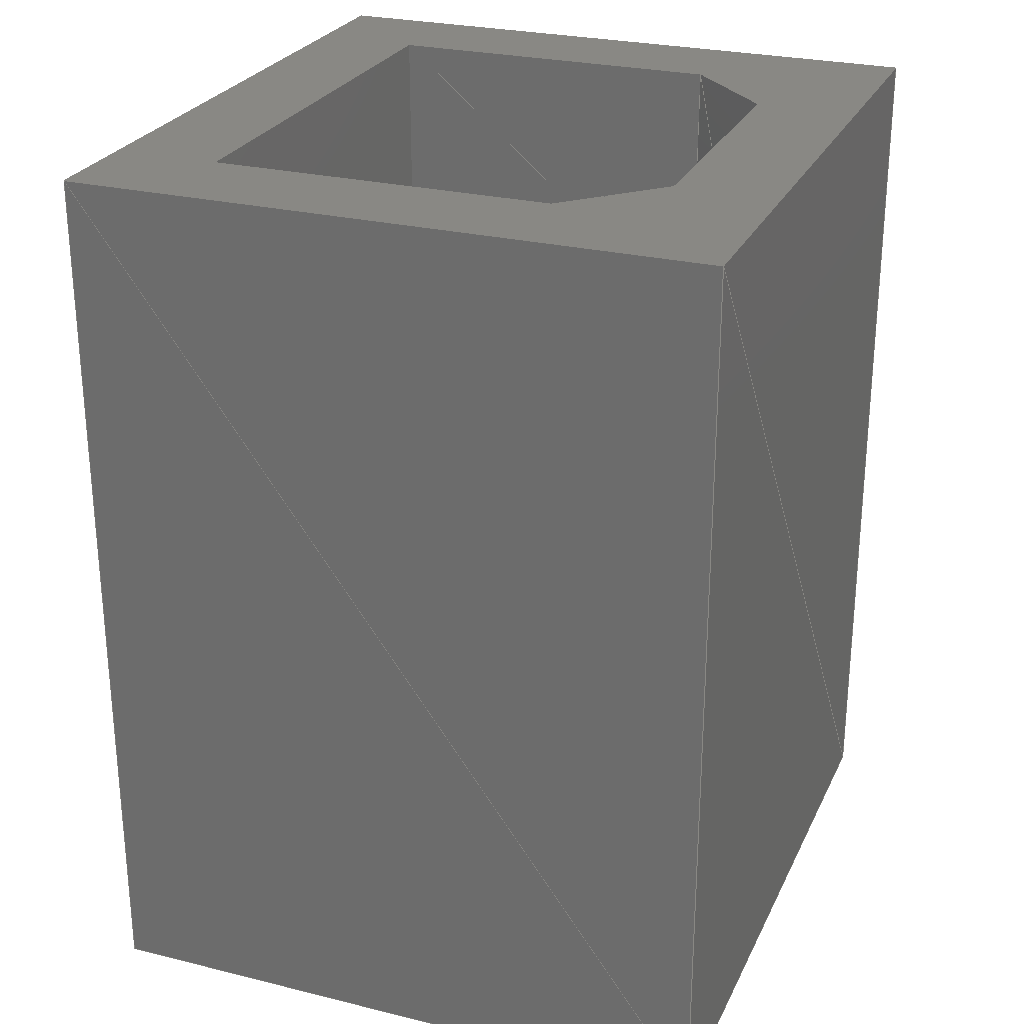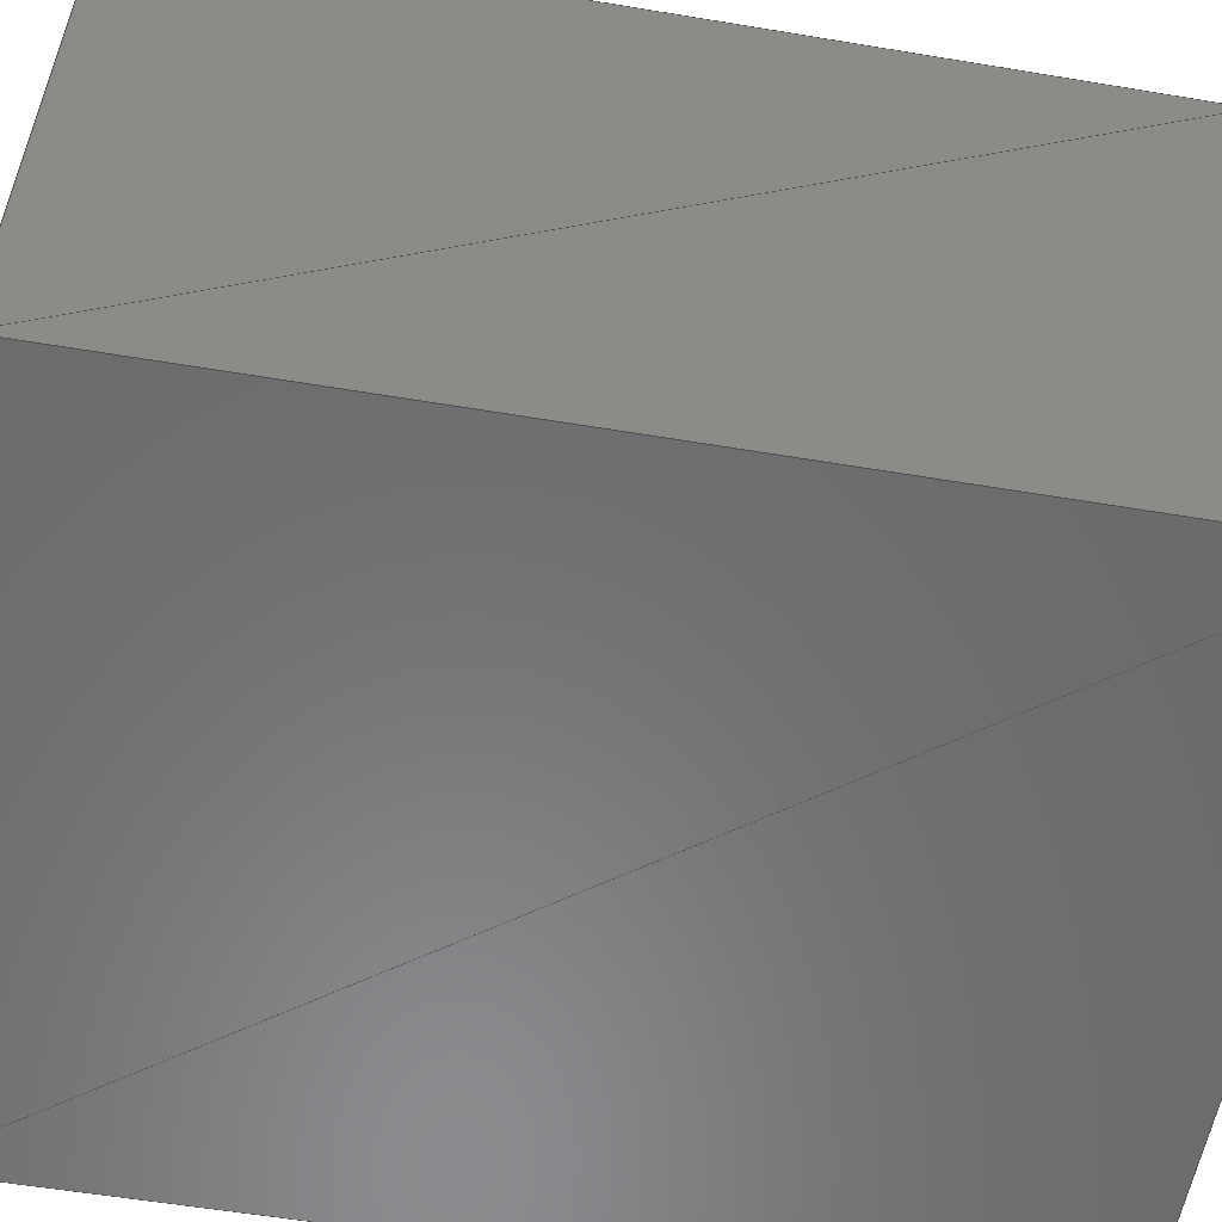
<metadata>
{"format":"step","ext":"step","renderer":"f3d","projection":"perspective","resolution":1024,"background":"white","views":[{"elev":26.4,"azim":111.1,"up":"+Z"},{"elev":-56.8,"azim":80.1,"up":"+Y"}]}
</metadata>
<code>
ISO-10303-21;
DATA;
#1 = APPLICATION_PROTOCOL_DEFINITION('international standard',
  'automotive_design',2000,#2);
#2 = APPLICATION_CONTEXT(
  'core data for automotive mechanical design processes');
#3 = SHAPE_DEFINITION_REPRESENTATION(#4,#10);
#4 = PRODUCT_DEFINITION_SHAPE('',$,#5);
#5 = PRODUCT_DEFINITION('design','',#6,#9);
#6 = PRODUCT_DEFINITION_FORMATION('','',#7);
#7 = PRODUCT('','','',(#8));
#8 = PRODUCT_CONTEXT('',#2,'mechanical');
#9 = PRODUCT_DEFINITION_CONTEXT('part definition',#2,'design');
#10 = FACETED_BREP_SHAPE_REPRESENTATION('',(#16),#11);
#11 = ( GEOMETRIC_REPRESENTATION_CONTEXT(3) 
GLOBAL_UNCERTAINTY_ASSIGNED_CONTEXT((#12)) GLOBAL_UNIT_ASSIGNED_CONTEXT(
(#13,#14,#15)) REPRESENTATION_CONTEXT('','') );
#12 = UNCERTAINTY_MEASURE_WITH_UNIT(LENGTH_MEASURE(1e-07),#13,'',
  'maximum tolerance');
#13 = ( LENGTH_UNIT() NAMED_UNIT(*) SI_UNIT(.MILLI.,.METRE.) );
#14 = ( NAMED_UNIT(*) PLANE_ANGLE_UNIT() SI_UNIT($,.RADIAN.) );
#15 = ( NAMED_UNIT(*) SI_UNIT($,.STERADIAN.) SOLID_ANGLE_UNIT() );
#16 = FACETED_BREP('',#17);
#17 = CLOSED_SHELL('',(#18,#29,#40,#51,#62,#73,#84,#95,#106,#117,#128,
    #139,#150,#161,#172,#183,#194,#205,#216,#227,#238,#249,#260,#271,
    #282,#293,#304,#315,#326,#337,#348,#359,#370,#381,#392,#403));
#18 = FACE_SURFACE('',(#24),#19,.T.);
#19 = PLANE('',#20);
#20 = AXIS2_PLACEMENT_3D('',#21,#22,#23);
#21 = CARTESIAN_POINT('',(26.71,23.23,16
    ));
#22 = DIRECTION('',(-1,0,0));
#23 = DIRECTION('',(0,1,0));
#24 = FACE_OUTER_BOUND('',#25,.T.);
#25 = POLY_LOOP('',(#26,#27,#28));
#26 = CARTESIAN_POINT('',(26.71,23.23,16
    ));
#27 = CARTESIAN_POINT('',(26.71,29.43,16
    ));
#28 = CARTESIAN_POINT('',(26.71,23.23,10.8
    ));
#29 = FACE_SURFACE('',(#35),#30,.T.);
#30 = PLANE('',#31);
#31 = AXIS2_PLACEMENT_3D('',#32,#33,#34);
#32 = CARTESIAN_POINT('',(26.71,23.23,10.8
    ));
#33 = DIRECTION('',(-1,0,0));
#34 = DIRECTION('',(0,0.766,0.6429));
#35 = FACE_OUTER_BOUND('',#36,.T.);
#36 = POLY_LOOP('',(#37,#38,#39));
#37 = CARTESIAN_POINT('',(26.71,23.23,10.8
    ));
#38 = CARTESIAN_POINT('',(26.71,29.43,16
    ));
#39 = CARTESIAN_POINT('',(26.71,29.43,10.8
    ));
#40 = FACE_SURFACE('',(#46),#41,.T.);
#41 = PLANE('',#42);
#42 = AXIS2_PLACEMENT_3D('',#43,#44,#45);
#43 = CARTESIAN_POINT('',(18.26,23.23,16
    ));
#44 = DIRECTION('',(-0,1,0));
#45 = DIRECTION('',(1,0,0));
#46 = FACE_OUTER_BOUND('',#47,.T.);
#47 = POLY_LOOP('',(#48,#49,#50));
#48 = CARTESIAN_POINT('',(18.26,23.23,16
    ));
#49 = CARTESIAN_POINT('',(26.71,23.23,16
    ));
#50 = CARTESIAN_POINT('',(18.26,23.23,10.8
    ));
#51 = FACE_SURFACE('',(#57),#52,.T.);
#52 = PLANE('',#53);
#53 = AXIS2_PLACEMENT_3D('',#54,#55,#56);
#54 = CARTESIAN_POINT('',(18.26,23.23,10.8
    ));
#55 = DIRECTION('',(0,1,0));
#56 = DIRECTION('',(0.8515,-0,0.5244));
#57 = FACE_OUTER_BOUND('',#58,.T.);
#58 = POLY_LOOP('',(#59,#60,#61));
#59 = CARTESIAN_POINT('',(18.26,23.23,10.8
    ));
#60 = CARTESIAN_POINT('',(26.71,23.23,16
    ));
#61 = CARTESIAN_POINT('',(26.71,23.23,10.8
    ));
#62 = FACE_SURFACE('',(#68),#63,.T.);
#63 = PLANE('',#64);
#64 = AXIS2_PLACEMENT_3D('',#65,#66,#67);
#65 = CARTESIAN_POINT('',(18.26,29.43,16
    ));
#66 = DIRECTION('',(1,0,0));
#67 = DIRECTION('',(0,-1,0));
#68 = FACE_OUTER_BOUND('',#69,.T.);
#69 = POLY_LOOP('',(#70,#71,#72));
#70 = CARTESIAN_POINT('',(18.26,29.43,16
    ));
#71 = CARTESIAN_POINT('',(18.26,23.23,16
    ));
#72 = CARTESIAN_POINT('',(18.26,29.43,10.8
    ));
#73 = FACE_SURFACE('',(#79),#74,.T.);
#74 = PLANE('',#75);
#75 = AXIS2_PLACEMENT_3D('',#76,#77,#78);
#76 = CARTESIAN_POINT('',(18.26,29.43,10.8
    ));
#77 = DIRECTION('',(1,0,0));
#78 = DIRECTION('',(0,-0.766,0.6429));
#79 = FACE_OUTER_BOUND('',#80,.T.);
#80 = POLY_LOOP('',(#81,#82,#83));
#81 = CARTESIAN_POINT('',(18.26,29.43,10.8
    ));
#82 = CARTESIAN_POINT('',(18.26,23.23,16
    ));
#83 = CARTESIAN_POINT('',(18.26,23.23,10.8
    ));
#84 = FACE_SURFACE('',(#90),#85,.T.);
#85 = PLANE('',#86);
#86 = AXIS2_PLACEMENT_3D('',#87,#88,#89);
#87 = CARTESIAN_POINT('',(19.86,31.03,16
    ));
#88 = DIRECTION('',(0.7071,-0.7071,0));
#89 = DIRECTION('',(-0.7071,-0.7071,0));
#90 = FACE_OUTER_BOUND('',#91,.T.);
#91 = POLY_LOOP('',(#92,#93,#94));
#92 = CARTESIAN_POINT('',(19.86,31.03,16
    ));
#93 = CARTESIAN_POINT('',(18.26,29.43,16
    ));
#94 = CARTESIAN_POINT('',(19.86,31.03,10.8
    ));
#95 = FACE_SURFACE('',(#101),#96,.T.);
#96 = PLANE('',#97);
#97 = AXIS2_PLACEMENT_3D('',#98,#99,#100);
#98 = CARTESIAN_POINT('',(19.86,31.03,10.8
    ));
#99 = DIRECTION('',(0.7071,-0.7071,0));
#100 = DIRECTION('',(-0.282,-0.282,0.917));
#101 = FACE_OUTER_BOUND('',#102,.T.);
#102 = POLY_LOOP('',(#103,#104,#105));
#103 = CARTESIAN_POINT('',(19.86,31.03,
    10.8));
#104 = CARTESIAN_POINT('',(18.26,29.43,
    16));
#105 = CARTESIAN_POINT('',(18.26,29.43,
    10.8));
#106 = FACE_SURFACE('',(#112),#107,.T.);
#107 = PLANE('',#108);
#108 = AXIS2_PLACEMENT_3D('',#109,#110,#111);
#109 = CARTESIAN_POINT('',(26.71,29.43,
    16));
#110 = DIRECTION('',(-0.7071,-0.7071,-0));
#111 = DIRECTION('',(-0.7071,0.7071,0));
#112 = FACE_OUTER_BOUND('',#113,.T.);
#113 = POLY_LOOP('',(#114,#115,#116));
#114 = CARTESIAN_POINT('',(26.71,29.43,
    16));
#115 = CARTESIAN_POINT('',(25.11,31.03,
    16));
#116 = CARTESIAN_POINT('',(26.71,29.43,
    10.8));
#117 = FACE_SURFACE('',(#123),#118,.T.);
#118 = PLANE('',#119);
#119 = AXIS2_PLACEMENT_3D('',#120,#121,#122);
#120 = CARTESIAN_POINT('',(26.71,29.43,
    10.8));
#121 = DIRECTION('',(-0.7071,-0.7071,0));
#122 = DIRECTION('',(-0.282,0.282,0.917));
#123 = FACE_OUTER_BOUND('',#124,.T.);
#124 = POLY_LOOP('',(#125,#126,#127));
#125 = CARTESIAN_POINT('',(26.71,29.43,
    10.8));
#126 = CARTESIAN_POINT('',(25.11,31.03,
    16));
#127 = CARTESIAN_POINT('',(25.11,31.03,
    10.8));
#128 = FACE_SURFACE('',(#134),#129,.T.);
#129 = PLANE('',#130);
#130 = AXIS2_PLACEMENT_3D('',#131,#132,#133);
#131 = CARTESIAN_POINT('',(25.11,31.03,
    16));
#132 = DIRECTION('',(-0,-1,-0));
#133 = DIRECTION('',(-1,0,0));
#134 = FACE_OUTER_BOUND('',#135,.T.);
#135 = POLY_LOOP('',(#136,#137,#138));
#136 = CARTESIAN_POINT('',(25.11,31.03,
    16));
#137 = CARTESIAN_POINT('',(19.86,31.03,
    16));
#138 = CARTESIAN_POINT('',(25.11,31.03,
    10.8));
#139 = FACE_SURFACE('',(#145),#140,.T.);
#140 = PLANE('',#141);
#141 = AXIS2_PLACEMENT_3D('',#142,#143,#144);
#142 = CARTESIAN_POINT('',(25.11,31.03,
    10.8));
#143 = DIRECTION('',(0,-1,0));
#144 = DIRECTION('',(-0.7102,0,0.704));
#145 = FACE_OUTER_BOUND('',#146,.T.);
#146 = POLY_LOOP('',(#147,#148,#149));
#147 = CARTESIAN_POINT('',(25.11,31.03,
    10.8));
#148 = CARTESIAN_POINT('',(19.86,31.03,
    16));
#149 = CARTESIAN_POINT('',(19.86,31.03,
    10.8));
#150 = FACE_SURFACE('',(#156),#151,.T.);
#151 = PLANE('',#152);
#152 = AXIS2_PLACEMENT_3D('',#153,#154,#155);
#153 = CARTESIAN_POINT('',(25.11,31.03,
    10.8));
#154 = DIRECTION('',(0,0,1));
#155 = DIRECTION('',(-1,0,0));
#156 = FACE_OUTER_BOUND('',#157,.T.);
#157 = POLY_LOOP('',(#158,#159,#160));
#158 = CARTESIAN_POINT('',(25.11,31.03,
    10.8));
#159 = CARTESIAN_POINT('',(19.86,31.03,
    10.8));
#160 = CARTESIAN_POINT('',(26.71,29.43,
    10.8));
#161 = FACE_SURFACE('',(#167),#162,.T.);
#162 = PLANE('',#163);
#163 = AXIS2_PLACEMENT_3D('',#164,#165,#166);
#164 = CARTESIAN_POINT('',(26.71,29.43,
    10.8));
#165 = DIRECTION('',(0,0,1));
#166 = DIRECTION('',(-0.9738,0.2275,0));
#167 = FACE_OUTER_BOUND('',#168,.T.);
#168 = POLY_LOOP('',(#169,#170,#171));
#169 = CARTESIAN_POINT('',(26.71,29.43,
    10.8));
#170 = CARTESIAN_POINT('',(19.86,31.03,
    10.8));
#171 = CARTESIAN_POINT('',(18.26,29.43,
    10.8));
#172 = FACE_SURFACE('',(#178),#173,.T.);
#173 = PLANE('',#174);
#174 = AXIS2_PLACEMENT_3D('',#175,#176,#177);
#175 = CARTESIAN_POINT('',(26.71,29.43,
    10.8));
#176 = DIRECTION('',(0,0,1));
#177 = DIRECTION('',(-1,0,0));
#178 = FACE_OUTER_BOUND('',#179,.T.);
#179 = POLY_LOOP('',(#180,#181,#182));
#180 = CARTESIAN_POINT('',(26.71,29.43,
    10.8));
#181 = CARTESIAN_POINT('',(18.26,29.43,
    10.8));
#182 = CARTESIAN_POINT('',(26.71,23.23,
    10.8));
#183 = FACE_SURFACE('',(#189),#184,.T.);
#184 = PLANE('',#185);
#185 = AXIS2_PLACEMENT_3D('',#186,#187,#188);
#186 = CARTESIAN_POINT('',(26.71,23.23,
    10.8));
#187 = DIRECTION('',(0,0,1));
#188 = DIRECTION('',(-0.8063,0.5916,0));
#189 = FACE_OUTER_BOUND('',#190,.T.);
#190 = POLY_LOOP('',(#191,#192,#193));
#191 = CARTESIAN_POINT('',(26.71,23.23,
    10.8));
#192 = CARTESIAN_POINT('',(18.26,29.43,
    10.8));
#193 = CARTESIAN_POINT('',(18.26,23.23,
    10.8));
#194 = FACE_SURFACE('',(#200),#195,.T.);
#195 = PLANE('',#196);
#196 = AXIS2_PLACEMENT_3D('',#197,#198,#199);
#197 = CARTESIAN_POINT('',(16.46,32.88,
    1e-06));
#198 = DIRECTION('',(-1,0,0));
#199 = DIRECTION('',(0,-1,0));
#200 = FACE_OUTER_BOUND('',#201,.T.);
#201 = POLY_LOOP('',(#202,#203,#204));
#202 = CARTESIAN_POINT('',(16.46,32.88,
    1e-06));
#203 = CARTESIAN_POINT('',(16.46,21.33,
    1e-06));
#204 = CARTESIAN_POINT('',(16.46,32.88,
    16));
#205 = FACE_SURFACE('',(#211),#206,.T.);
#206 = PLANE('',#207);
#207 = AXIS2_PLACEMENT_3D('',#208,#209,#210);
#208 = CARTESIAN_POINT('',(16.46,32.88,
    16));
#209 = DIRECTION('',(-1,-0,0));
#210 = DIRECTION('',(0,-0.5853,-0.8108));
#211 = FACE_OUTER_BOUND('',#212,.T.);
#212 = POLY_LOOP('',(#213,#214,#215));
#213 = CARTESIAN_POINT('',(16.46,32.88,
    16));
#214 = CARTESIAN_POINT('',(16.46,21.33,
    1e-06));
#215 = CARTESIAN_POINT('',(16.46,21.33,
    16));
#216 = FACE_SURFACE('',(#222),#217,.T.);
#217 = PLANE('',#218);
#218 = AXIS2_PLACEMENT_3D('',#219,#220,#221);
#219 = CARTESIAN_POINT('',(28.51,32.88,
    1e-06));
#220 = DIRECTION('',(0,1,-0));
#221 = DIRECTION('',(-1,0,0));
#222 = FACE_OUTER_BOUND('',#223,.T.);
#223 = POLY_LOOP('',(#224,#225,#226));
#224 = CARTESIAN_POINT('',(28.51,32.88,
    1e-06));
#225 = CARTESIAN_POINT('',(16.46,32.88,
    1e-06));
#226 = CARTESIAN_POINT('',(28.51,32.88,
    16));
#227 = FACE_SURFACE('',(#233),#228,.T.);
#228 = PLANE('',#229);
#229 = AXIS2_PLACEMENT_3D('',#230,#231,#232);
#230 = CARTESIAN_POINT('',(28.51,32.88,
    16));
#231 = DIRECTION('',(0,1,0));
#232 = DIRECTION('',(-0.6016,0,-0.7988));
#233 = FACE_OUTER_BOUND('',#234,.T.);
#234 = POLY_LOOP('',(#235,#236,#237));
#235 = CARTESIAN_POINT('',(28.51,32.88,
    16));
#236 = CARTESIAN_POINT('',(16.46,32.88,
    1e-06));
#237 = CARTESIAN_POINT('',(16.46,32.88,
    16));
#238 = FACE_SURFACE('',(#244),#239,.T.);
#239 = PLANE('',#240);
#240 = AXIS2_PLACEMENT_3D('',#241,#242,#243);
#241 = CARTESIAN_POINT('',(28.51,21.33,
    1e-06));
#242 = DIRECTION('',(1,0,0));
#243 = DIRECTION('',(-0,1,0));
#244 = FACE_OUTER_BOUND('',#245,.T.);
#245 = POLY_LOOP('',(#246,#247,#248));
#246 = CARTESIAN_POINT('',(28.51,21.33,
    1e-06));
#247 = CARTESIAN_POINT('',(28.51,32.88,
    1e-06));
#248 = CARTESIAN_POINT('',(28.51,21.33,
    16));
#249 = FACE_SURFACE('',(#255),#250,.T.);
#250 = PLANE('',#251);
#251 = AXIS2_PLACEMENT_3D('',#252,#253,#254);
#252 = CARTESIAN_POINT('',(28.51,21.33,
    16));
#253 = DIRECTION('',(1,-0,0));
#254 = DIRECTION('',(0,0.5853,-0.8108));
#255 = FACE_OUTER_BOUND('',#256,.T.);
#256 = POLY_LOOP('',(#257,#258,#259));
#257 = CARTESIAN_POINT('',(28.51,21.33,
    16));
#258 = CARTESIAN_POINT('',(28.51,32.88,
    1e-06));
#259 = CARTESIAN_POINT('',(28.51,32.88,
    16));
#260 = FACE_SURFACE('',(#266),#261,.T.);
#261 = PLANE('',#262);
#262 = AXIS2_PLACEMENT_3D('',#263,#264,#265);
#263 = CARTESIAN_POINT('',(16.46,21.33,
    1e-06));
#264 = DIRECTION('',(0,-1,0));
#265 = DIRECTION('',(1,0,0));
#266 = FACE_OUTER_BOUND('',#267,.T.);
#267 = POLY_LOOP('',(#268,#269,#270));
#268 = CARTESIAN_POINT('',(16.46,21.33,
    1e-06));
#269 = CARTESIAN_POINT('',(28.51,21.33,
    1e-06));
#270 = CARTESIAN_POINT('',(16.46,21.33,
    16));
#271 = FACE_SURFACE('',(#277),#272,.T.);
#272 = PLANE('',#273);
#273 = AXIS2_PLACEMENT_3D('',#274,#275,#276);
#274 = CARTESIAN_POINT('',(16.46,21.33,
    16));
#275 = DIRECTION('',(0,-1,0));
#276 = DIRECTION('',(0.6016,0,-0.7988));
#277 = FACE_OUTER_BOUND('',#278,.T.);
#278 = POLY_LOOP('',(#279,#280,#281));
#279 = CARTESIAN_POINT('',(16.46,21.33,
    16));
#280 = CARTESIAN_POINT('',(28.51,21.33,
    1e-06));
#281 = CARTESIAN_POINT('',(28.51,21.33,
    16));
#282 = FACE_SURFACE('',(#288),#283,.T.);
#283 = PLANE('',#284);
#284 = AXIS2_PLACEMENT_3D('',#285,#286,#287);
#285 = CARTESIAN_POINT('',(19.86,31.03,
    16));
#286 = DIRECTION('',(0,0,1));
#287 = DIRECTION('',(-0.8778,0.479,0));
#288 = FACE_OUTER_BOUND('',#289,.T.);
#289 = POLY_LOOP('',(#290,#291,#292));
#290 = CARTESIAN_POINT('',(19.86,31.03,
    16));
#291 = CARTESIAN_POINT('',(16.46,32.88,
    16));
#292 = CARTESIAN_POINT('',(18.26,29.43,
    16));
#293 = FACE_SURFACE('',(#299),#294,.T.);
#294 = PLANE('',#295);
#295 = AXIS2_PLACEMENT_3D('',#296,#297,#298);
#296 = CARTESIAN_POINT('',(18.26,29.43,
    16));
#297 = DIRECTION('',(0,0,1));
#298 = DIRECTION('',(-0.462,0.8869,0));
#299 = FACE_OUTER_BOUND('',#300,.T.);
#300 = POLY_LOOP('',(#301,#302,#303));
#301 = CARTESIAN_POINT('',(18.26,29.43,
    16));
#302 = CARTESIAN_POINT('',(16.46,32.88,
    16));
#303 = CARTESIAN_POINT('',(16.46,21.33,
    16));
#304 = FACE_SURFACE('',(#310),#305,.T.);
#305 = PLANE('',#306);
#306 = AXIS2_PLACEMENT_3D('',#307,#308,#309);
#307 = CARTESIAN_POINT('',(18.26,29.43,
    16));
#308 = DIRECTION('',(0,0,1));
#309 = DIRECTION('',(-0.2171,-0.9762,0));
#310 = FACE_OUTER_BOUND('',#311,.T.);
#311 = POLY_LOOP('',(#312,#313,#314));
#312 = CARTESIAN_POINT('',(18.26,29.43,
    16));
#313 = CARTESIAN_POINT('',(16.46,21.33,
    16));
#314 = CARTESIAN_POINT('',(18.26,23.23,
    16));
#315 = FACE_SURFACE('',(#321),#316,.T.);
#316 = PLANE('',#317);
#317 = AXIS2_PLACEMENT_3D('',#318,#319,#320);
#318 = CARTESIAN_POINT('',(18.26,23.23,
    16));
#319 = DIRECTION('',(0,0,1));
#320 = DIRECTION('',(-0.6888,-0.725,0));
#321 = FACE_OUTER_BOUND('',#322,.T.);
#322 = POLY_LOOP('',(#323,#324,#325));
#323 = CARTESIAN_POINT('',(18.26,23.23,
    16));
#324 = CARTESIAN_POINT('',(16.46,21.33,
    16));
#325 = CARTESIAN_POINT('',(28.51,21.33,
    16));
#326 = FACE_SURFACE('',(#332),#327,.T.);
#327 = PLANE('',#328);
#328 = AXIS2_PLACEMENT_3D('',#329,#330,#331);
#329 = CARTESIAN_POINT('',(18.26,23.23,
    16));
#330 = DIRECTION('',(-0,0,1));
#331 = DIRECTION('',(0.9833,-0.1818,0));
#332 = FACE_OUTER_BOUND('',#333,.T.);
#333 = POLY_LOOP('',(#334,#335,#336));
#334 = CARTESIAN_POINT('',(18.26,23.23,
    16));
#335 = CARTESIAN_POINT('',(28.51,21.33,
    16));
#336 = CARTESIAN_POINT('',(26.71,23.23,
    16));
#337 = FACE_SURFACE('',(#343),#338,.T.);
#338 = PLANE('',#339);
#339 = AXIS2_PLACEMENT_3D('',#340,#341,#342);
#340 = CARTESIAN_POINT('',(26.71,23.23,
    16));
#341 = DIRECTION('',(-0,0,1));
#342 = DIRECTION('',(0.6888,-0.725,0));
#343 = FACE_OUTER_BOUND('',#344,.T.);
#344 = POLY_LOOP('',(#345,#346,#347));
#345 = CARTESIAN_POINT('',(26.71,23.23,
    16));
#346 = CARTESIAN_POINT('',(28.51,21.33,
    16));
#347 = CARTESIAN_POINT('',(26.71,29.43,
    16));
#348 = FACE_SURFACE('',(#354),#349,.T.);
#349 = PLANE('',#350);
#350 = AXIS2_PLACEMENT_3D('',#351,#352,#353);
#351 = CARTESIAN_POINT('',(26.71,29.43,
    16));
#352 = DIRECTION('',(-0,0,1));
#353 = DIRECTION('',(0.2171,-0.9762,0));
#354 = FACE_OUTER_BOUND('',#355,.T.);
#355 = POLY_LOOP('',(#356,#357,#358));
#356 = CARTESIAN_POINT('',(26.71,29.43,
    16));
#357 = CARTESIAN_POINT('',(28.51,21.33,
    16));
#358 = CARTESIAN_POINT('',(28.51,32.88,
    16));
#359 = FACE_SURFACE('',(#365),#360,.T.);
#360 = PLANE('',#361);
#361 = AXIS2_PLACEMENT_3D('',#362,#363,#364);
#362 = CARTESIAN_POINT('',(26.71,29.43,
    16));
#363 = DIRECTION('',(0,-0,1));
#364 = DIRECTION('',(0.462,0.8869,0));
#365 = FACE_OUTER_BOUND('',#366,.T.);
#366 = POLY_LOOP('',(#367,#368,#369));
#367 = CARTESIAN_POINT('',(26.71,29.43,
    16));
#368 = CARTESIAN_POINT('',(28.51,32.88,
    16));
#369 = CARTESIAN_POINT('',(25.11,31.03,
    16));
#370 = FACE_SURFACE('',(#376),#371,.T.);
#371 = PLANE('',#372);
#372 = AXIS2_PLACEMENT_3D('',#373,#374,#375);
#373 = CARTESIAN_POINT('',(25.11,31.03,
    16));
#374 = DIRECTION('',(0,-0,1));
#375 = DIRECTION('',(0.8778,0.479,0));
#376 = FACE_OUTER_BOUND('',#377,.T.);
#377 = POLY_LOOP('',(#378,#379,#380));
#378 = CARTESIAN_POINT('',(25.11,31.03,
    16));
#379 = CARTESIAN_POINT('',(28.51,32.88,
    16));
#380 = CARTESIAN_POINT('',(16.46,32.88,
    16));
#381 = FACE_SURFACE('',(#387),#382,.T.);
#382 = PLANE('',#383);
#383 = AXIS2_PLACEMENT_3D('',#384,#385,#386);
#384 = CARTESIAN_POINT('',(25.11,31.03,
    16));
#385 = DIRECTION('',(0,0,1));
#386 = DIRECTION('',(-0.9778,0.2097,0));
#387 = FACE_OUTER_BOUND('',#388,.T.);
#388 = POLY_LOOP('',(#389,#390,#391));
#389 = CARTESIAN_POINT('',(25.11,31.03,
    16));
#390 = CARTESIAN_POINT('',(16.46,32.88,
    16));
#391 = CARTESIAN_POINT('',(19.86,31.03,
    16));
#392 = FACE_SURFACE('',(#398),#393,.T.);
#393 = PLANE('',#394);
#394 = AXIS2_PLACEMENT_3D('',#395,#396,#397);
#395 = CARTESIAN_POINT('',(28.51,21.33,
    1e-06));
#396 = DIRECTION('',(0,0,-1));
#397 = DIRECTION('',(-1,0,0));
#398 = FACE_OUTER_BOUND('',#399,.T.);
#399 = POLY_LOOP('',(#400,#401,#402));
#400 = CARTESIAN_POINT('',(28.51,21.33,
    1e-06));
#401 = CARTESIAN_POINT('',(16.46,21.33,
    1e-06));
#402 = CARTESIAN_POINT('',(28.51,32.88,
    1e-06));
#403 = FACE_SURFACE('',(#409),#404,.T.);
#404 = PLANE('',#405);
#405 = AXIS2_PLACEMENT_3D('',#406,#407,#408);
#406 = CARTESIAN_POINT('',(28.51,32.88,
    1e-06));
#407 = DIRECTION('',(-0,0,-1));
#408 = DIRECTION('',(-0.7219,-0.692,0));
#409 = FACE_OUTER_BOUND('',#410,.T.);
#410 = POLY_LOOP('',(#411,#412,#413));
#411 = CARTESIAN_POINT('',(28.51,32.88,
    1e-06));
#412 = CARTESIAN_POINT('',(16.46,21.33,
    1e-06));
#413 = CARTESIAN_POINT('',(16.46,32.88,
    1e-06));
#414 = PRODUCT_RELATED_PRODUCT_CATEGORY('part',$,(#7));
ENDSEC;
END-ISO-10303-21;

</code>
